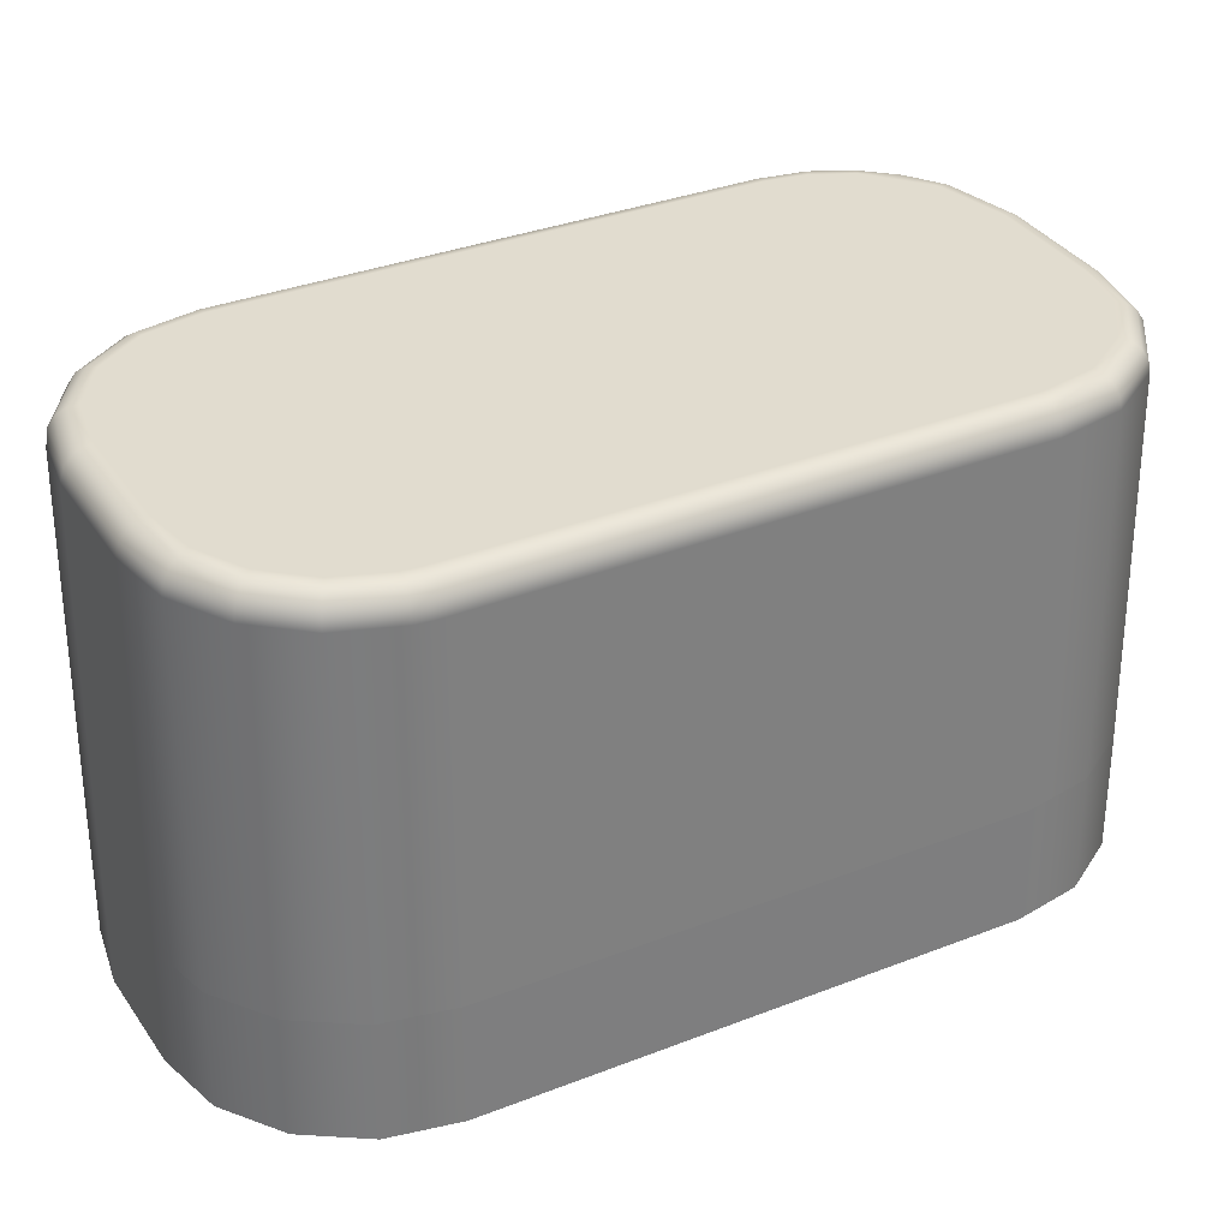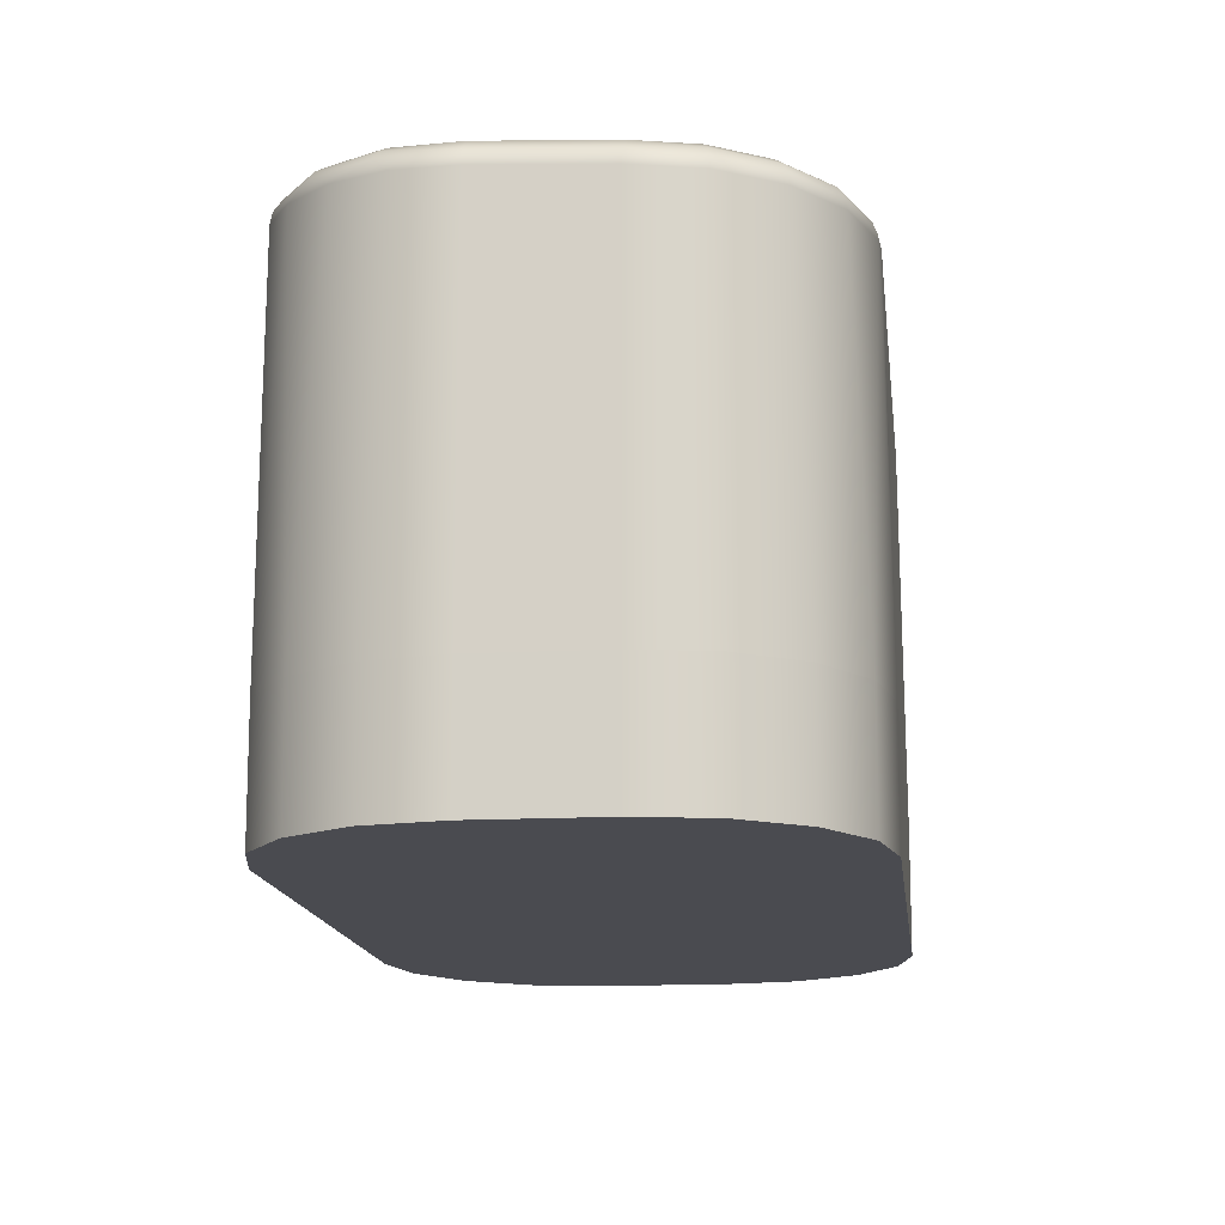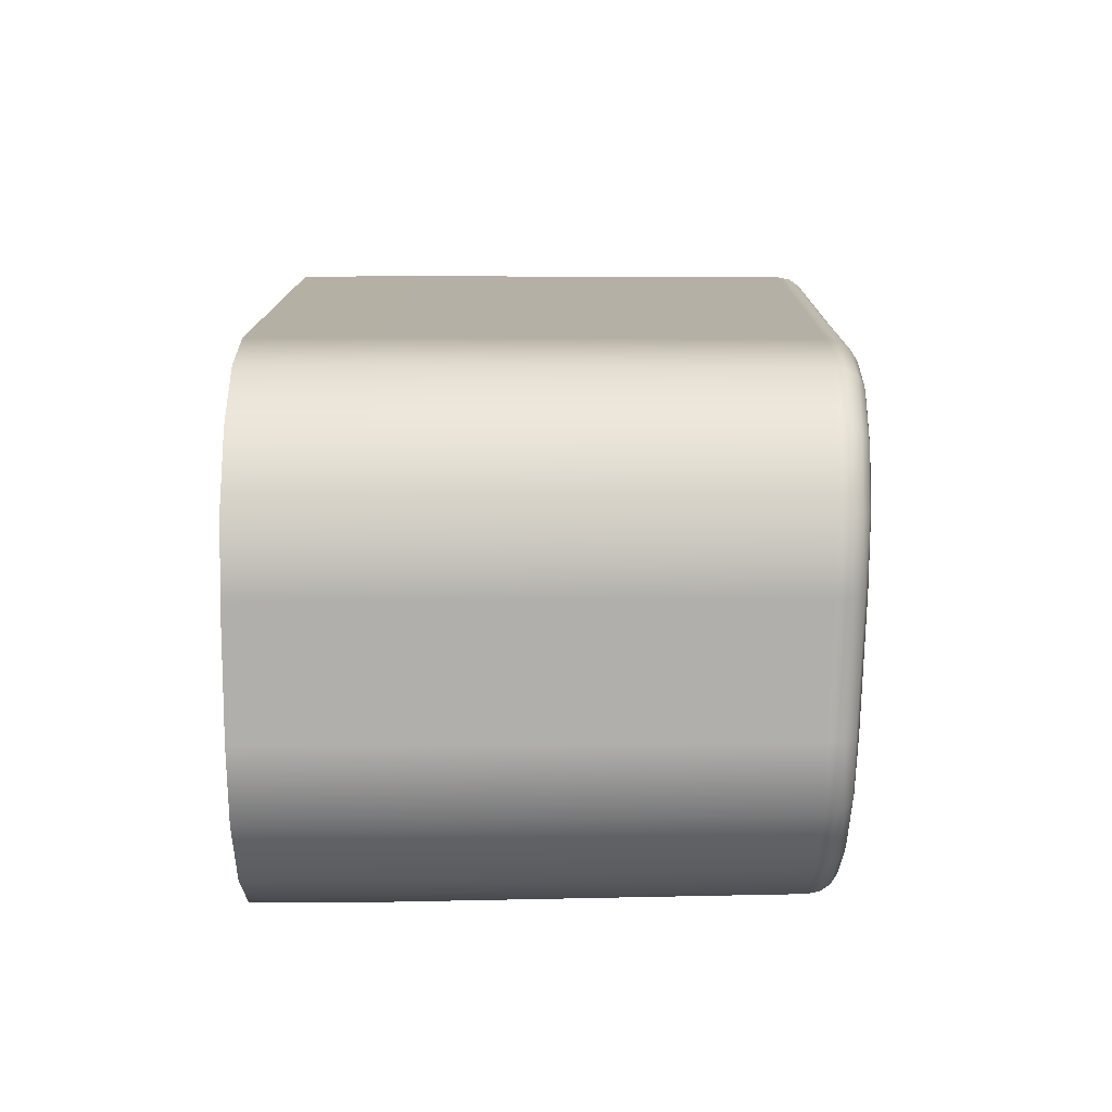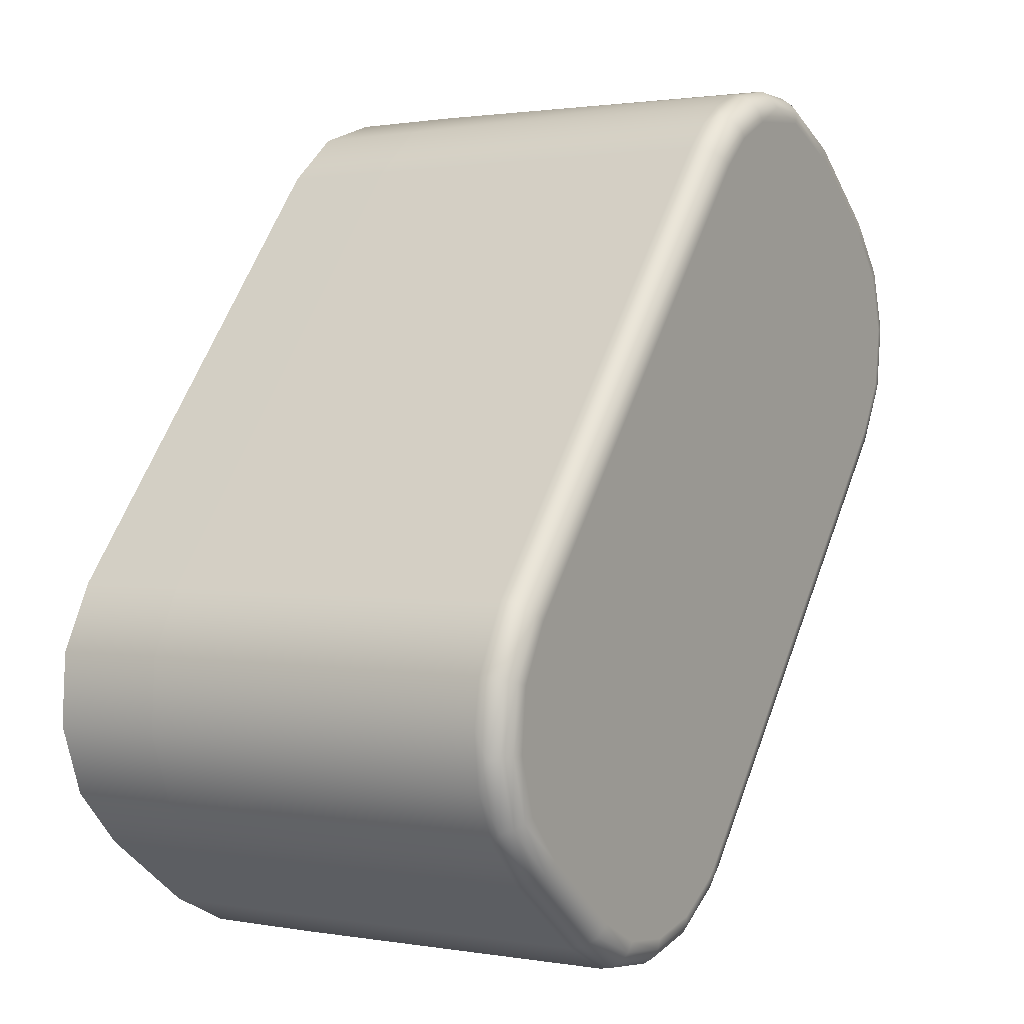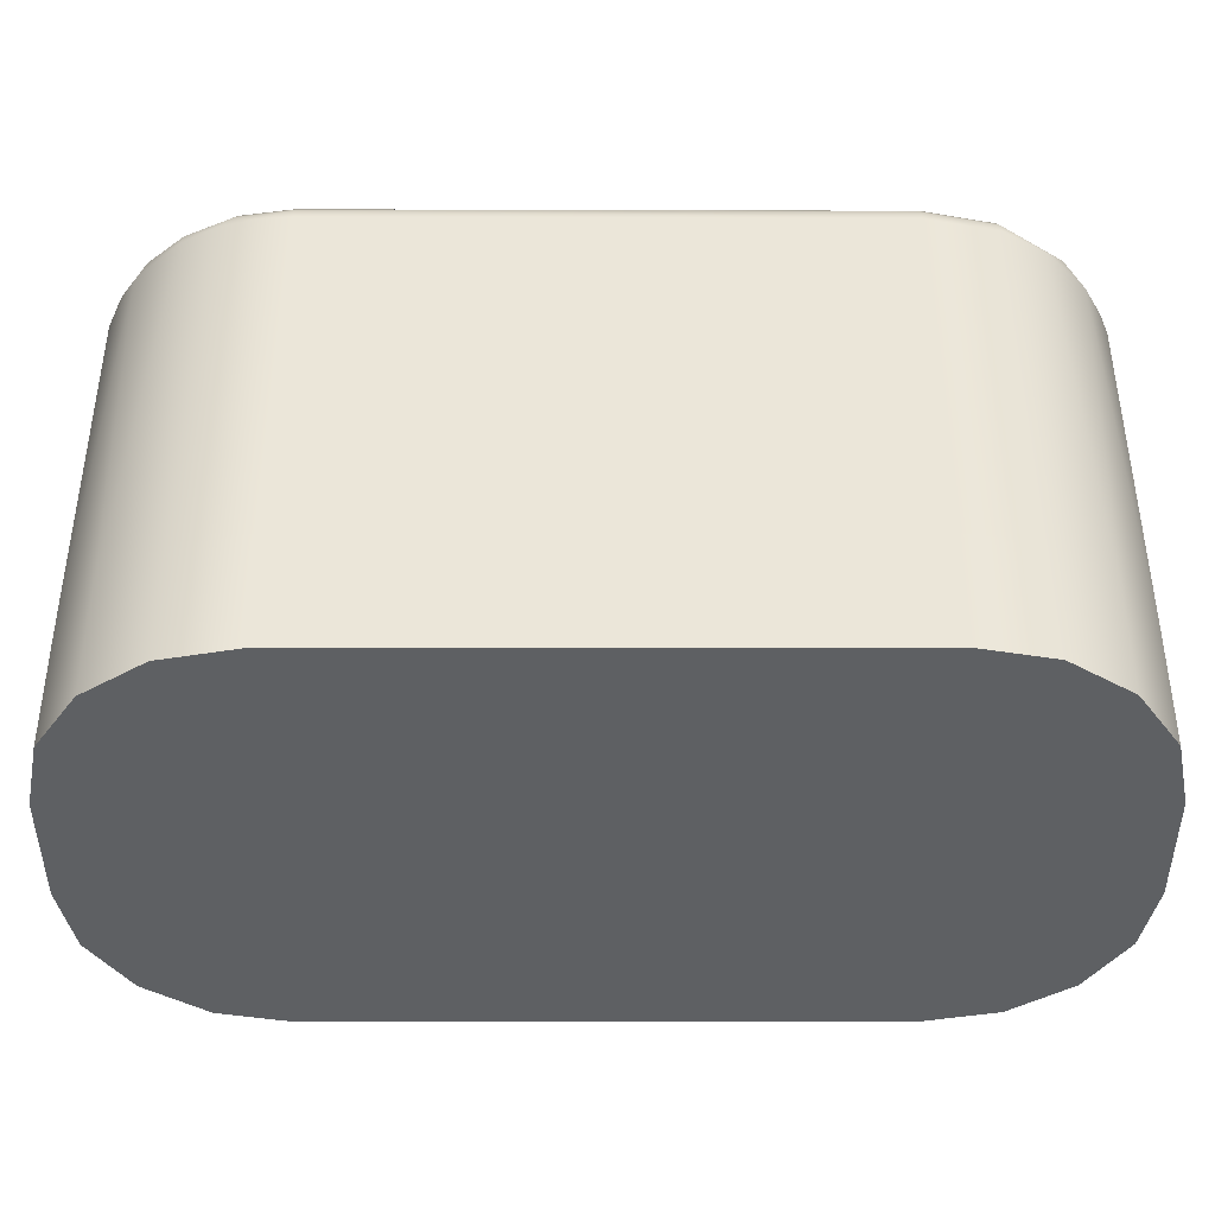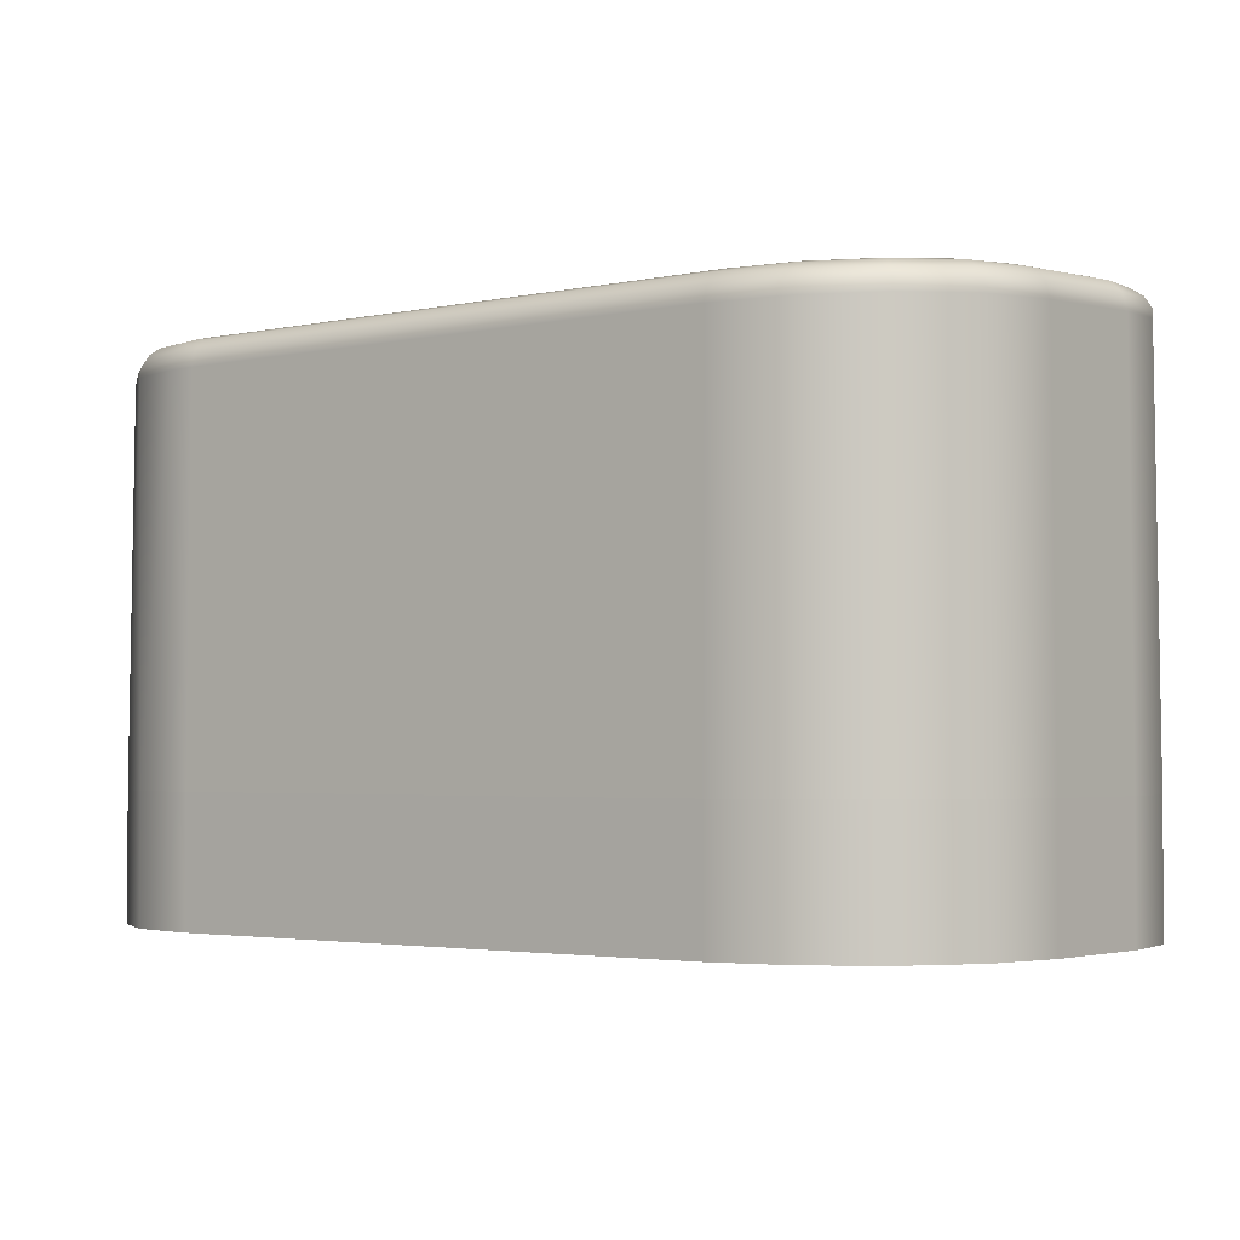
<metadata>
{"format":"obj","ext":"obj","renderer":"f3d","projection":"perspective","resolution":1024,"background":"white","views":[{"elev":32.0,"azim":24.1,"up":"+Z"},{"elev":-14.5,"azim":-30.4,"up":"+Z"},{"elev":-41.3,"azim":-89.6,"up":"+Y"},{"elev":1.0,"azim":-55.7,"up":"+Y"},{"elev":-42.2,"azim":-126.9,"up":"+Z"},{"elev":-2.5,"azim":91.4,"up":"+Z"}]}
</metadata>
<code>
g FN
v 12.74 22.75 14.3
v 13.23 22.19 14.3
v 13.47 21.49 14.3
v 13.43 20.75 14.3
v 13.11 20.09 14.3
v 9.8 15.69 14.3
v 9.247 15.2 14.3
v 8.547 14.95 14.3
v 7.807 15 14.3
v 7.139 15.32 14.3
v 6.181 16.04 14.3
v 5.687 16.59 14.3
v 5.443 17.29 14.3
v 5.485 18.03 14.3
v 5.807 18.7 14.3
v 9.117 23.09 14.3
v 9.67 23.59 14.3
v 10.37 23.83 14.3
v 11.11 23.79 14.3
v 11.78 23.47 14.3
v 12.54 22.47 19.55
v 11.59 23.19 19.6
v 10.87 23.49 19.63
v 10.11 23.41 19.65
v 9.711 23.2 19.66
v 9.392 22.88 19.66
v 6.082 18.49 19.62
v 5.816 17.94 19.61
v 5.782 17.33 19.6
v 5.983 16.75 19.57
v 6.39 16.3 19.55
v 7.348 15.58 19.5
v 7.842 15.33 19.48
v 8.392 15.26 19.46
v 8.929 15.39 19.45
v 9.387 15.71 19.44
v 9.443 15.76 19.44
v 9.495 15.82 19.44
v 9.544 15.88 19.44
v 12.85 20.28 19.48
v 13.12 20.83 19.49
v 13.15 21.44 19.5
v 12.95 22.02 19.53
v 12.63 22.59 19.51
v 12.7 22.68 19.4
v 12.72 22.72 19.26
v 11.76 23.44 19.31
v 11.74 23.4 19.46
v 11.68 23.31 19.56
v 9.994 23.7 19.36
v 10 23.68 19.47
v 10.03 23.62 19.57
v 10.07 23.52 19.63
v 11.21 23.73 19.33
v 10.6 23.82 19.34
v 10.45 23.79 19.46
v 10.91 23.77 19.45
v 10.97 23.76 19.45
v 10.46 23.72 19.56
v 10.9 23.71 19.55
v 10.96 23.7 19.55
v 10.47 23.61 19.63
v 10.89 23.6 19.61
v 10.94 23.59 19.61
v 9.144 23.07 19.36
v 9.163 23.06 19.48
v 9.218 23.02 19.58
v 9.298 22.96 19.64
v 9.672 23.55 19.36
v 9.385 23.34 19.36
v 9.59 23.38 19.58
v 9.548 23.44 19.47
v 9.653 23.3 19.64
v 5.834 18.68 19.33
v 5.853 18.67 19.44
v 5.907 18.62 19.54
v 5.988 18.56 19.6
v 7.614 20.78 19.61
v 7.523 20.85 19.5
v 6.201 16.07 19.25
v 6.23 16.1 19.4
v 6.299 16.18 19.51
v 5.517 18.03 19.32
v 5.458 17.56 19.31
v 5.546 16.99 19.29
v 5.801 16.48 19.27
v 5.737 16.62 19.39
v 5.499 17.3 19.41
v 5.539 18.02 19.43
v 5.798 16.65 19.49
v 5.567 17.3 19.51
v 5.606 18 19.53
v 5.887 16.7 19.55
v 5.671 17.32 19.58
v 5.707 17.97 19.6
v 7.159 15.34 19.2
v 7.188 15.37 19.35
v 7.257 15.46 19.46
v 7.749 15.05 19.18
v 8.403 14.97 19.16
v 9.043 15.13 19.15
v 9.588 15.5 19.14
v 9.561 15.53 19.29
v 9.488 15.6 19.4
v 9.036 15.15 19.26
v 8.404 14.99 19.27
v 7.757 15.07 19.29
v 9.011 15.21 19.35
v 8.403 15.06 19.37
v 7.779 15.13 19.39
v 8.972 15.3 19.42
v 8.398 15.16 19.43
v 7.81 15.22 19.45
v 9.654 15.57 19.14
v 9.716 15.64 19.14
v 9.775 15.71 19.15
v 9.743 15.73 19.29
v 9.659 15.8 19.4
v 9.549 15.72 19.42
v 9.622 15.66 19.35
v 9.669 15.62 19.25
v 13.08 20.1 19.18
v 13.05 20.13 19.33
v 12.97 20.19 19.43
v 11.31 17.99 19.42
v 11.4 17.93 19.31
v 13.4 20.76 19.19
v 13.44 21.49 19.21
v 13.2 22.18 19.23
v 13.22 20.8 19.46
v 13.26 21.45 19.48
v 13.05 22.07 19.51
v 13.32 20.78 19.4
v 13.36 21.47 19.41
v 13.13 22.12 19.44
v 13.38 20.76 19.3
v 13.42 21.48 19.31
v 13.19 22.16 19.34
v 11.78 23.47 15.5
v 12.74 22.75 15.5
v 11.11 23.79 15.5
v 10.37 23.83 15.5
v 9.67 23.59 15.5
v 9.117 23.09 15.5
v 5.807 18.7 15.5
v 5.485 18.03 15.5
v 5.443 17.29 15.5
v 5.687 16.59 15.5
v 6.181 16.04 15.5
v 7.139 15.32 15.5
v 9.8 15.69 15.5
v 7.807 15 15.5
v 8.547 14.95 15.5
v 9.247 15.2 15.5
v 13.11 20.09 15.5
v 13.43 20.75 15.5
v 13.47 21.49 15.5
v 13.23 22.19 15.5
f 20 1 5
f 5 1 2
f 5 2 4
f 4 2 3
f 20 5 16
f 16 5 6
f 16 6 15
f 15 6 10
f 15 10 11
f 7 8 6
f 6 8 9
f 6 9 10
f 11 12 15
f 15 12 14
f 14 12 13
f 16 17 20
f 20 17 18
f 20 18 19
f 43 21 40
f 40 21 22
f 40 22 26
f 26 22 25
f 25 22 24
f 24 22 23
f 40 26 39
f 39 26 27
f 39 27 32
f 32 27 31
f 31 27 30
f 30 27 28
f 30 28 29
f 32 33 39
f 39 33 34
f 39 34 35
f 36 37 35
f 35 37 38
f 35 38 39
f 40 41 43
f 43 41 42
f 22 21 49
f 49 21 44
f 49 44 48
f 48 44 45
f 48 45 47
f 47 45 46
f 55 50 56
f 56 50 51
f 56 51 59
f 59 51 52
f 59 52 53
f 59 53 62
f 62 53 24
f 62 24 23
f 22 64 23
f 23 64 63
f 23 63 62
f 62 63 59
f 22 49 64
f 64 49 61
f 64 61 60
f 60 61 57
f 60 57 56
f 56 57 55
f 49 48 61
f 61 48 58
f 61 58 57
f 57 58 54
f 57 54 55
f 47 54 48
f 48 54 58
f 56 59 60
f 60 59 63
f 60 63 64
f 65 66 70
f 70 66 72
f 70 72 69
f 69 72 51
f 69 51 50
f 72 66 71
f 71 66 67
f 71 67 68
f 26 25 68
f 68 25 73
f 68 73 71
f 71 73 53
f 71 53 52
f 25 24 73
f 73 24 53
f 52 51 71
f 71 51 72
f 75 79 74
f 74 79 66
f 74 66 65
f 75 76 79
f 79 76 78
f 79 78 67
f 67 78 68
f 68 78 26
f 26 78 77
f 26 77 27
f 76 77 78
f 67 66 79
f 80 81 86
f 86 81 87
f 86 87 85
f 85 87 88
f 85 88 84
f 84 88 89
f 84 89 83
f 83 89 74
f 74 89 75
f 75 89 92
f 75 92 76
f 76 92 77
f 77 92 95
f 77 95 27
f 27 95 28
f 28 95 94
f 28 94 29
f 29 94 93
f 29 93 30
f 30 93 31
f 31 93 82
f 82 93 90
f 82 90 81
f 81 90 87
f 92 89 88
f 88 87 91
f 91 87 90
f 91 90 94
f 94 90 93
f 95 92 91
f 91 92 88
f 95 91 94
f 80 96 81
f 81 96 97
f 81 97 82
f 82 97 98
f 82 98 31
f 31 98 32
f 97 96 107
f 107 96 99
f 107 99 100
f 107 100 106
f 106 100 101
f 106 101 105
f 105 101 102
f 105 102 103
f 105 103 108
f 108 103 104
f 108 104 111
f 111 104 36
f 111 36 35
f 35 34 111
f 111 34 112
f 111 112 108
f 108 112 109
f 108 109 105
f 105 109 106
f 34 33 112
f 112 33 113
f 112 113 109
f 109 113 110
f 109 110 106
f 106 110 107
f 33 32 113
f 113 32 98
f 113 98 110
f 110 98 97
f 110 97 107
f 37 36 119
f 119 36 104
f 119 104 120
f 120 104 103
f 120 103 121
f 121 103 102
f 121 102 114
f 114 115 121
f 121 115 116
f 121 116 117
f 121 117 120
f 120 117 118
f 120 118 119
f 119 118 38
f 119 38 37
f 118 39 38
f 40 39 125
f 125 39 118
f 125 118 126
f 126 118 117
f 126 117 116
f 116 122 126
f 126 122 123
f 126 123 125
f 125 123 124
f 125 124 40
f 41 40 130
f 130 40 124
f 130 124 133
f 133 124 123
f 133 123 136
f 136 123 122
f 136 122 127
f 136 127 137
f 137 127 128
f 137 128 138
f 138 128 129
f 138 129 46
f 46 45 138
f 138 45 135
f 138 135 134
f 134 135 131
f 134 131 130
f 130 131 41
f 45 44 135
f 135 44 132
f 135 132 131
f 131 132 42
f 131 42 41
f 44 21 132
f 132 21 43
f 132 43 42
f 130 133 134
f 134 133 137
f 134 137 138
f 136 137 133
f 47 46 139
f 139 46 140
f 65 70 144
f 144 70 143
f 143 70 69
f 143 69 50
f 143 50 142
f 142 50 55
f 142 55 141
f 141 55 54
f 141 54 139
f 139 54 47
f 145 74 144
f 144 74 65
f 80 86 149
f 149 86 148
f 148 86 85
f 148 85 147
f 147 85 84
f 147 84 146
f 146 84 83
f 146 83 145
f 145 83 74
f 150 96 149
f 149 96 80
f 116 115 151
f 151 115 114
f 151 114 102
f 151 102 154
f 154 102 101
f 154 101 153
f 153 101 100
f 153 100 152
f 152 100 99
f 152 99 150
f 150 99 96
f 122 116 155
f 155 116 151
f 140 46 158
f 158 46 129
f 158 129 128
f 158 128 157
f 157 128 127
f 157 127 156
f 156 127 122
f 156 122 155
f 1 20 140
f 140 20 139
f 139 20 141
f 141 20 19
f 141 19 18
f 141 18 142
f 142 18 17
f 142 17 143
f 143 17 144
f 144 17 16
f 16 15 144
f 144 15 145
f 145 15 146
f 146 15 14
f 146 14 13
f 146 13 147
f 147 13 12
f 147 12 148
f 148 12 149
f 149 12 11
f 11 10 149
f 149 10 150
f 150 10 152
f 152 10 9
f 152 9 8
f 152 8 153
f 153 8 7
f 153 7 154
f 154 7 151
f 151 7 6
f 6 5 151
f 151 5 155
f 155 5 156
f 156 5 4
f 156 4 3
f 156 3 157
f 157 3 2
f 157 2 158
f 158 2 140
f 140 2 1

</code>
